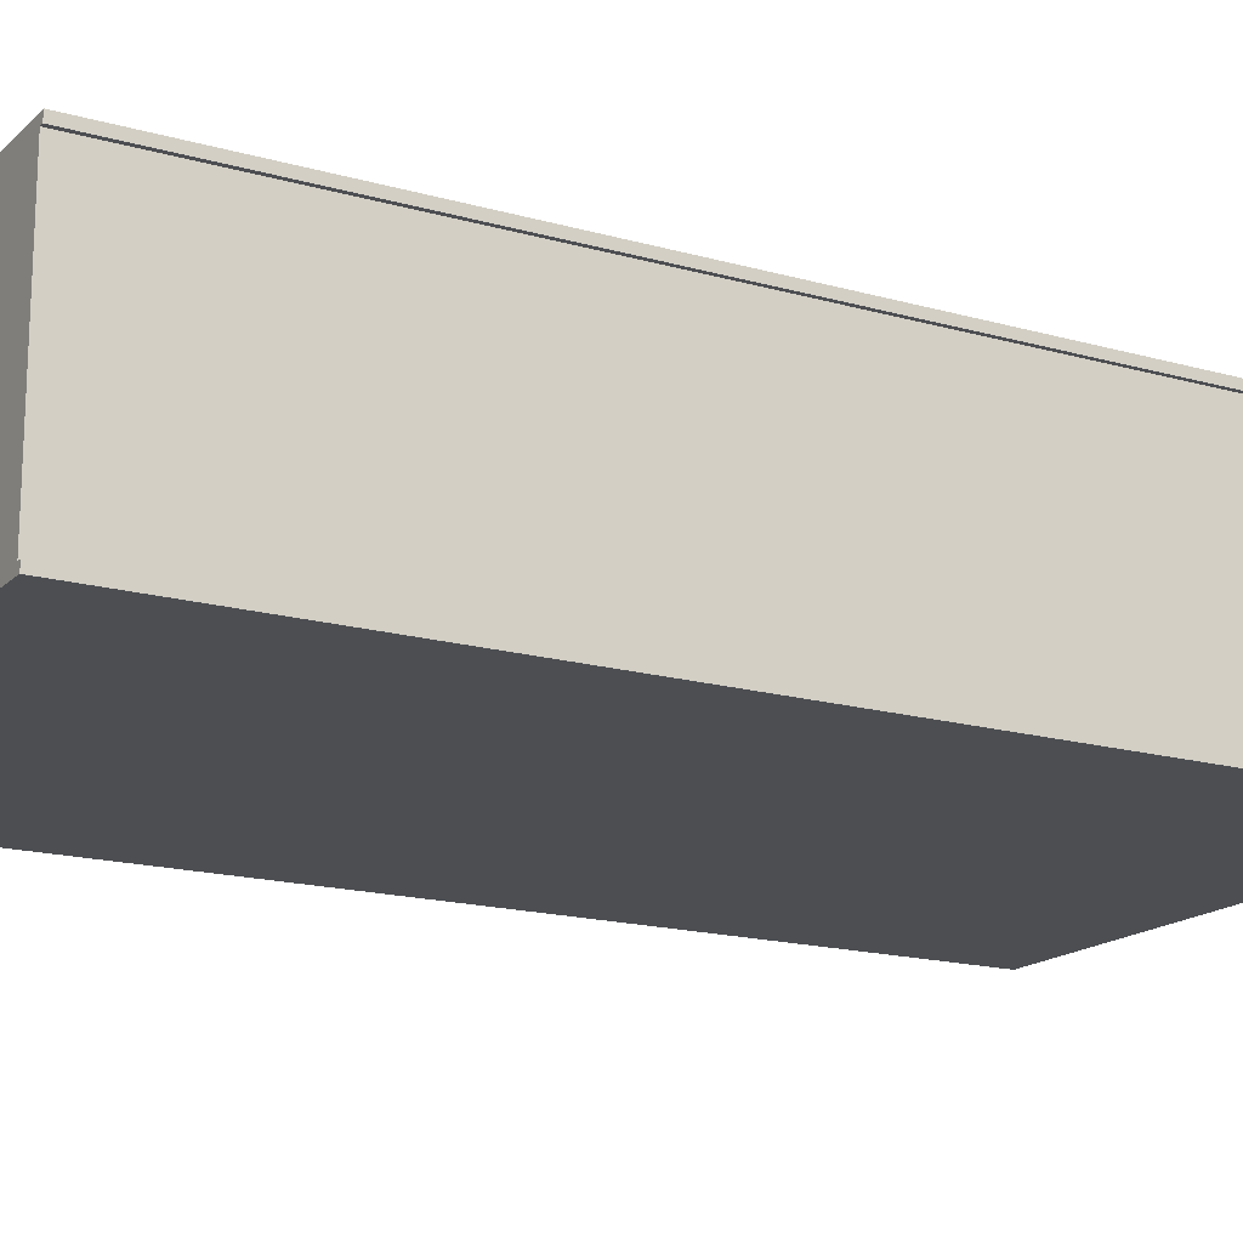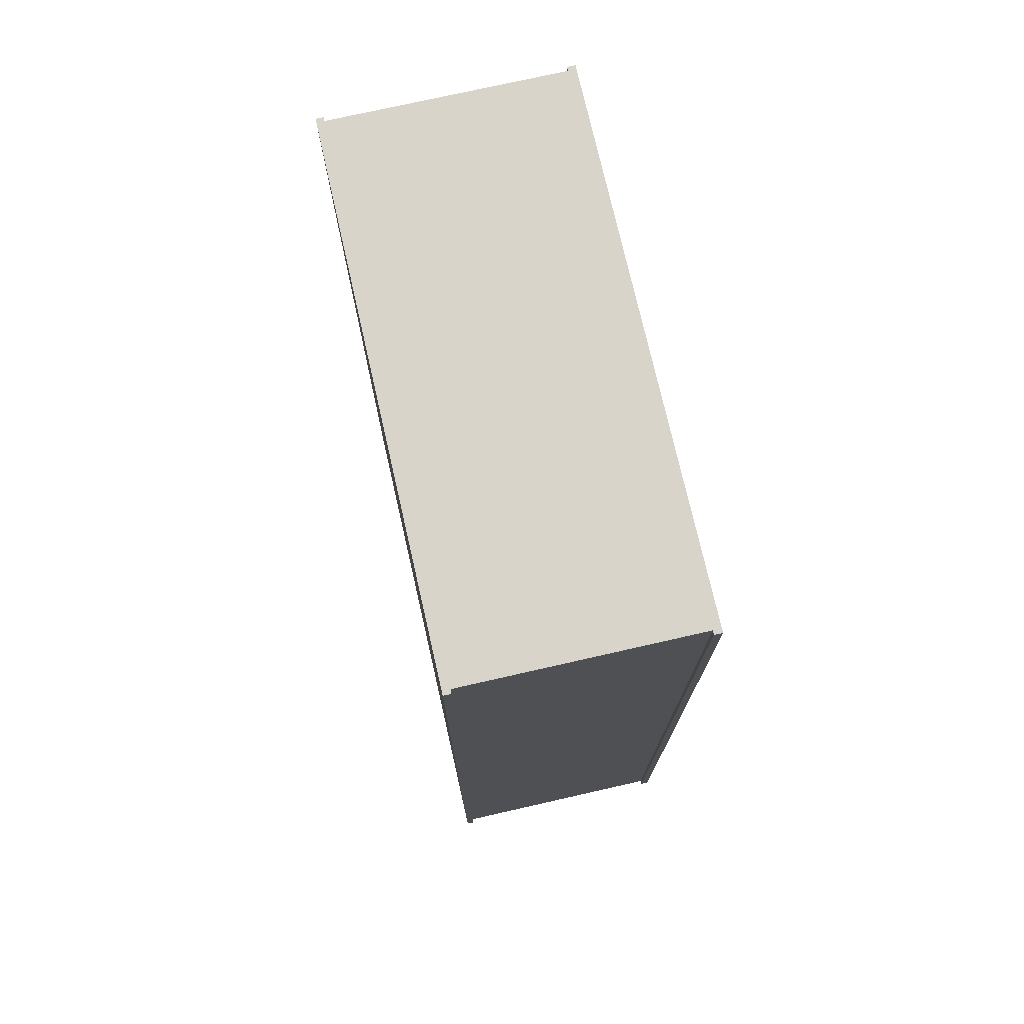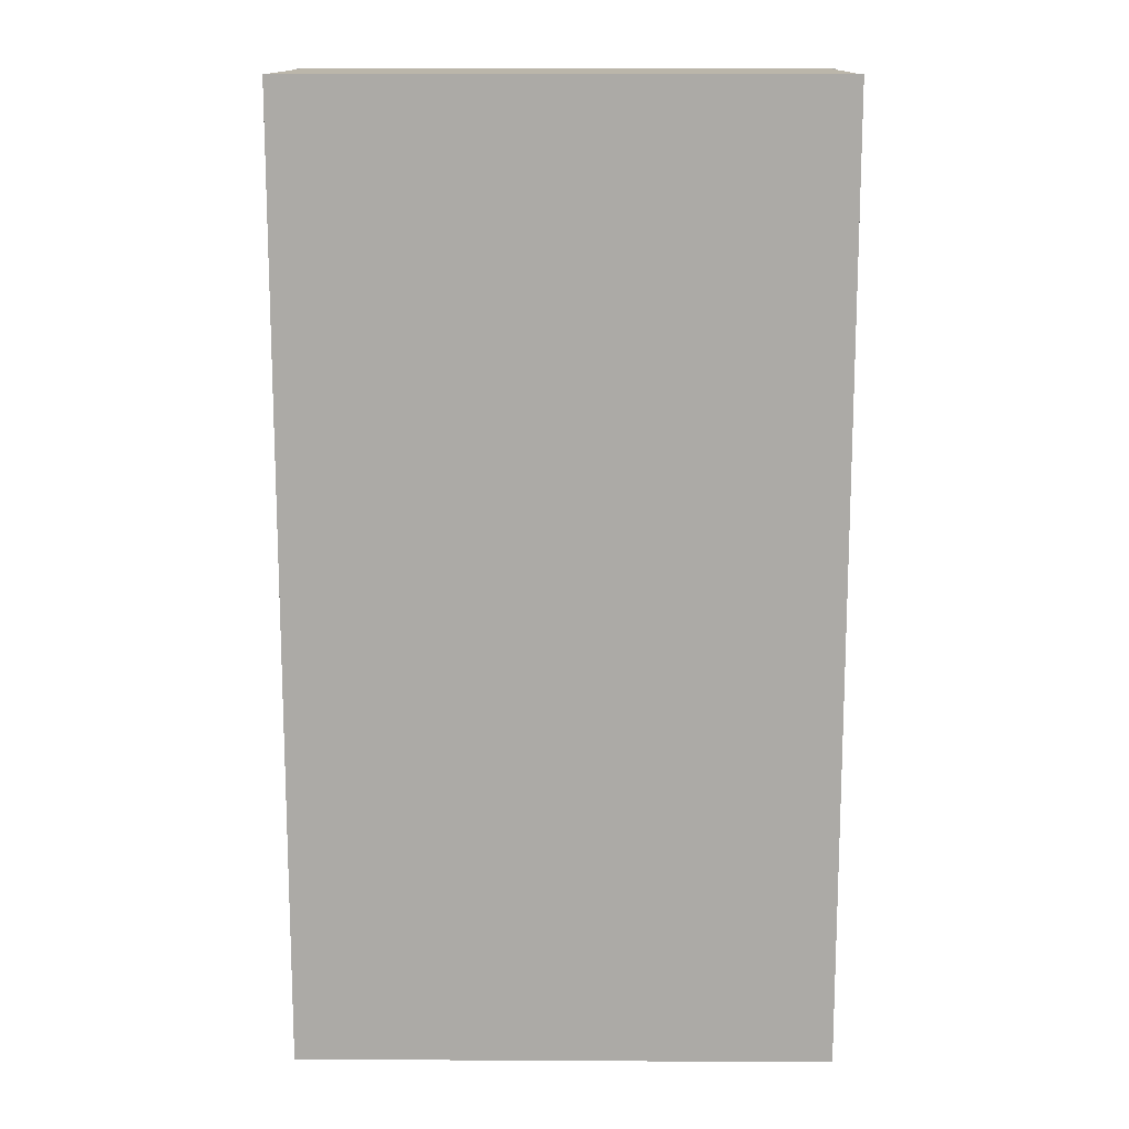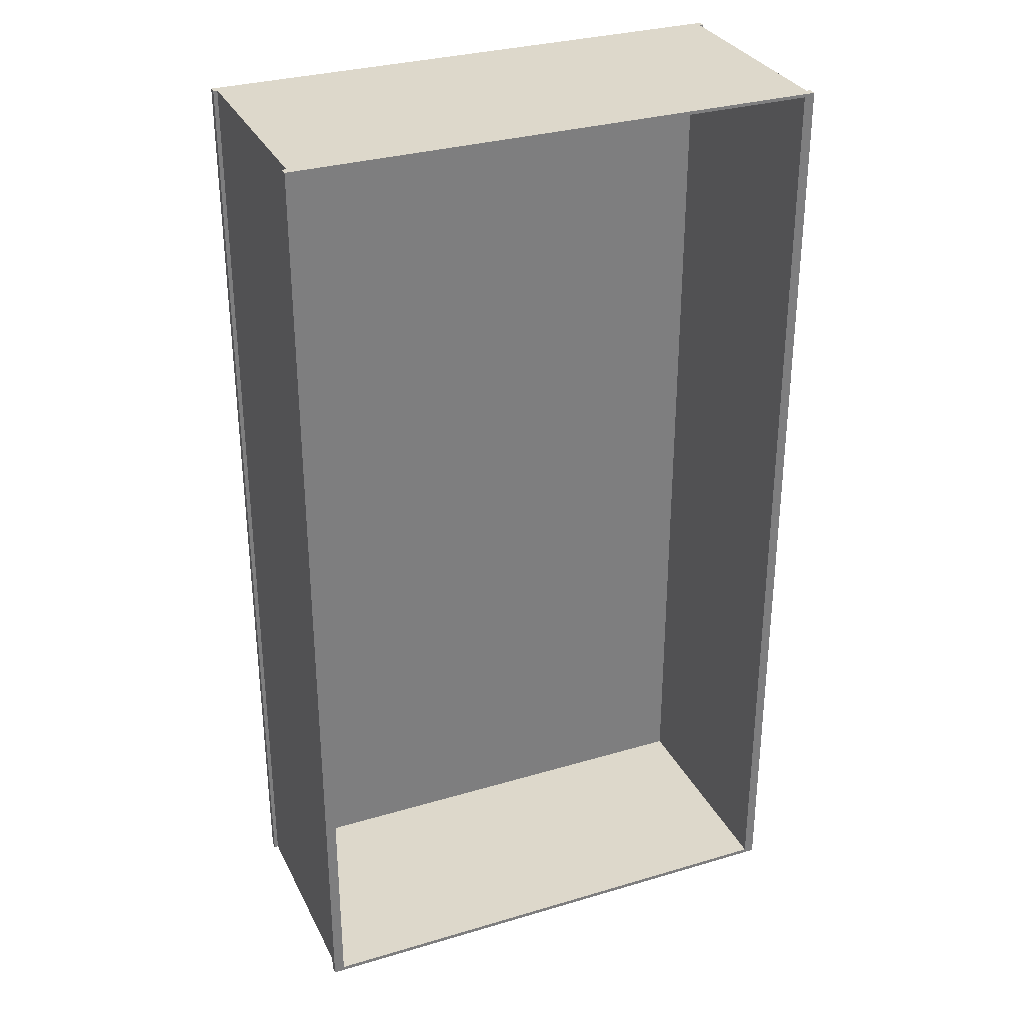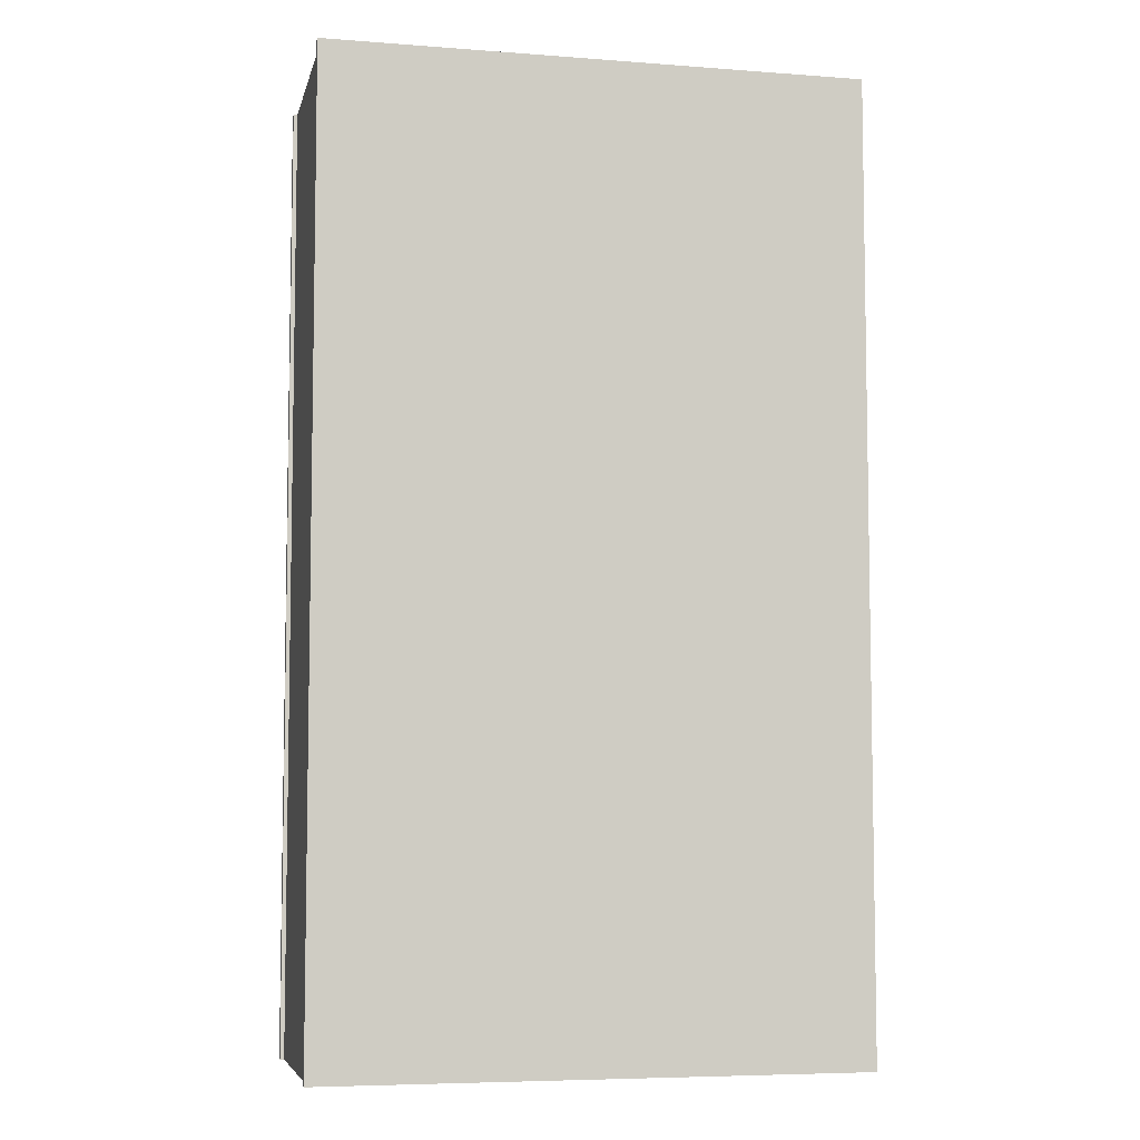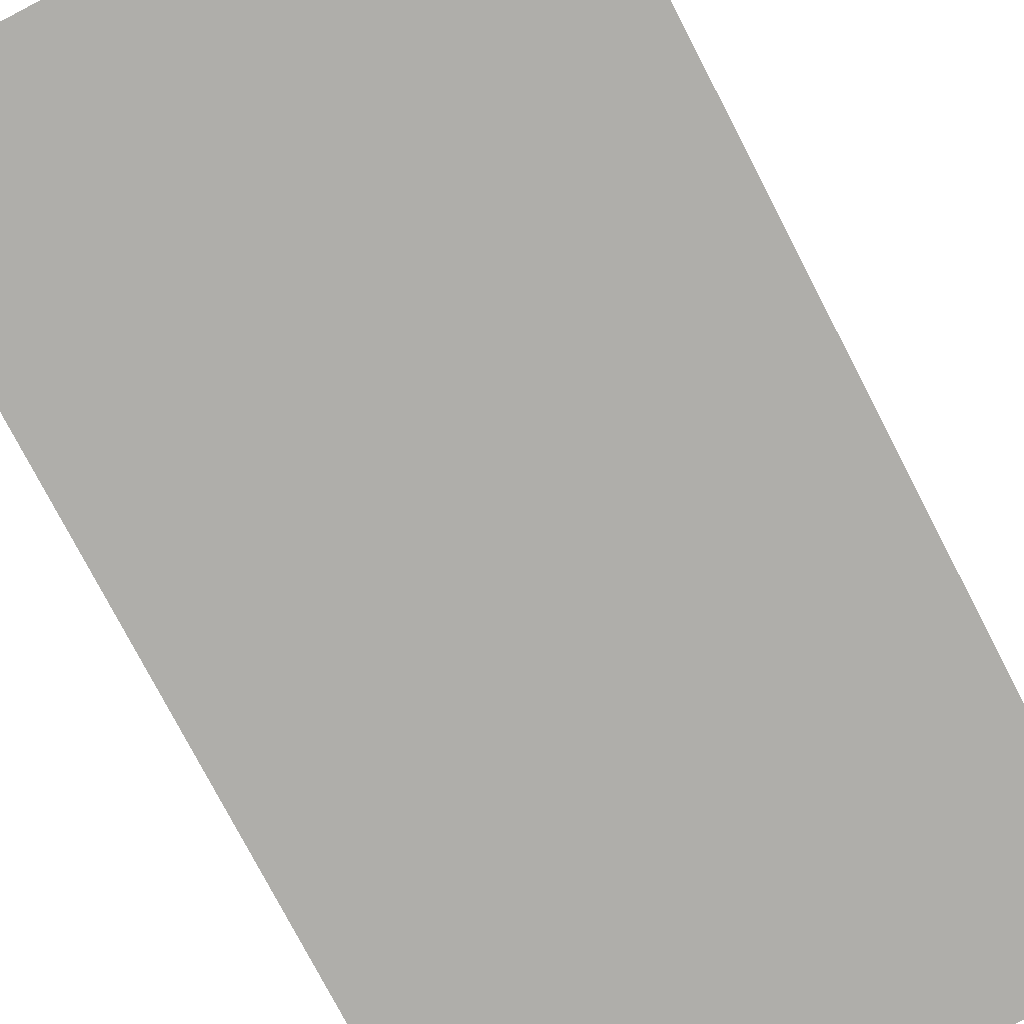
<metadata>
{"format":"obj","ext":"obj","renderer":"f3d","projection":"perspective","resolution":1024,"background":"white","views":[{"elev":-16.9,"azim":60.2,"up":"+Z"},{"elev":74.8,"azim":-102.8,"up":"+Y"},{"elev":13.9,"azim":-179.3,"up":"+Y"},{"elev":31.3,"azim":-22.9,"up":"+Y"},{"elev":-6.4,"azim":167.4,"up":"+Y"},{"elev":-77.6,"azim":-152.5,"up":"+Z"}]}
</metadata>
<code>
g default
v -127.8 0 55.73
v 127.8 -0.005753 55.73
v -127.8 0 -58.38
v 127.8 -0.005722 -58.38
v 122.9 -0.005753 55.73
v -122.7 1.5e-05 55.73
v -125.9 0 -54.84
v 125.9 -0.005753 -54.84
v 127.8 457.5 55.73
v 125.9 457.5 -54.84
v -125.9 457.6 -54.84
v -127.8 457.6 55.73
v -127.8 457.6 -58.38
v 127.8 457.5 -58.38
v 122.9 456 55.73
v -122.7 456 55.73
v -122.7 456 -54.84
v 122.9 456 -54.84
v 122.9 2.024 55.73
v -122.7 2.029 55.73
v -122.7 2.029 -54.84
v 122.9 2.024 -54.84
v -125.9 0 51.93
v -125.9 457.6 51.93
v 125.9 457.5 51.93
v 125.9 -0.005753 51.93
v -127.8 457.6 -54.84
v -127.8 0 -54.84
v 127.8 457.5 -54.84
v 127.8 -0.005722 -54.84
v -127.8 0 51.93
v -127.8 457.6 51.93
v 127.8 457.5 51.93
v 127.8 -0.005753 51.93
g polySurface23 pCube36
f 11 10 14 13
f 19 2 9 15
f 25 26 8 10
f 30 4 14 29
f 14 4 3 13
f 3 28 27 13
f 7 23 24 11
f 1 20 16 12
f 16 20 21 17
f 22 18 17 21
f 22 19 15 18
f 18 15 16 17
f 25 10 11 24
f 15 9 12 16
f 2 19 5
f 6 20 1
f 19 22 21 20
f 5 19 20 6
f 32 31 1 12
f 9 25 24 12
f 2 34 33 9
f 11 13 27
f 7 11 27 28
f 3 7 28
f 14 10 29
f 10 8 30 29
f 8 4 30
f 23 1 31
f 24 23 31 32
f 12 24 32
f 25 9 33
f 26 25 33 34
f 2 26 34
f 8 26 23 7
f 4 8 7 3
f 6 1 23
f 2 5 26
f 26 5 6 23

</code>
